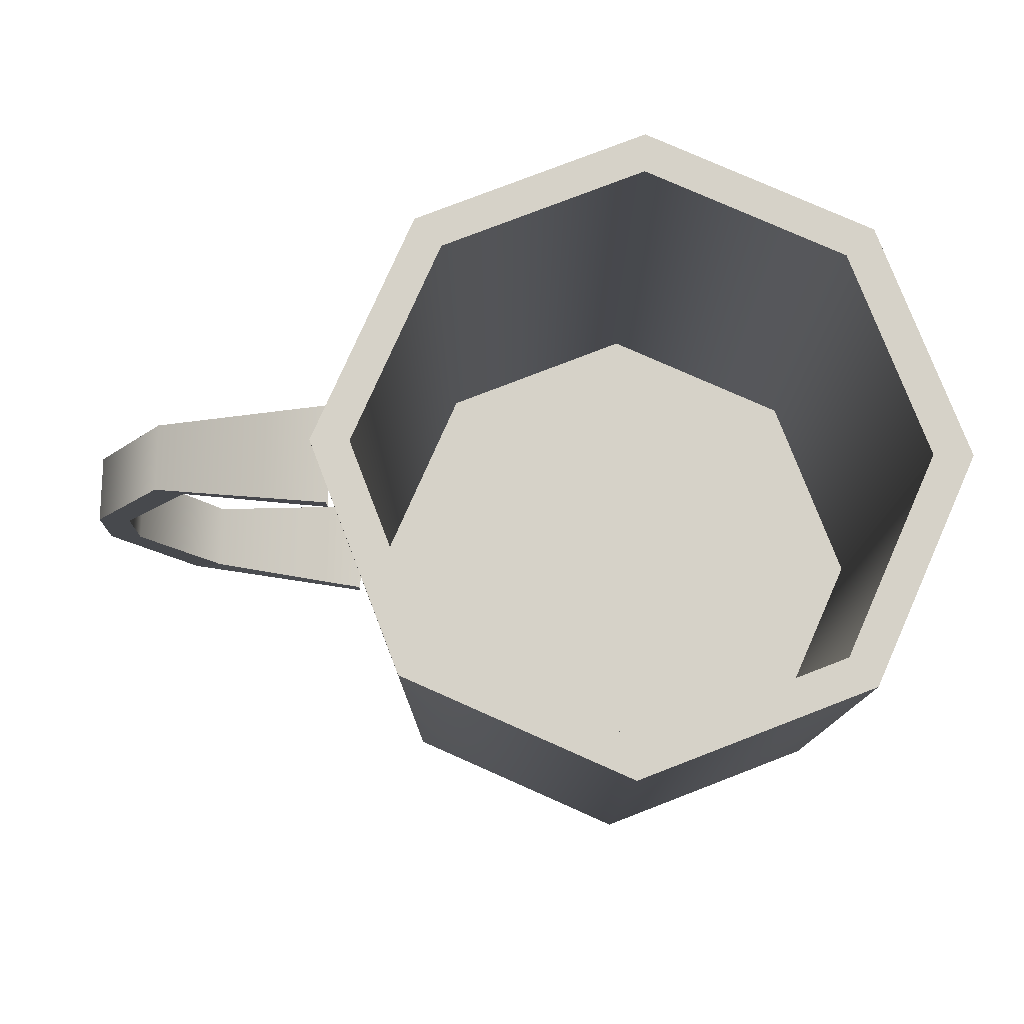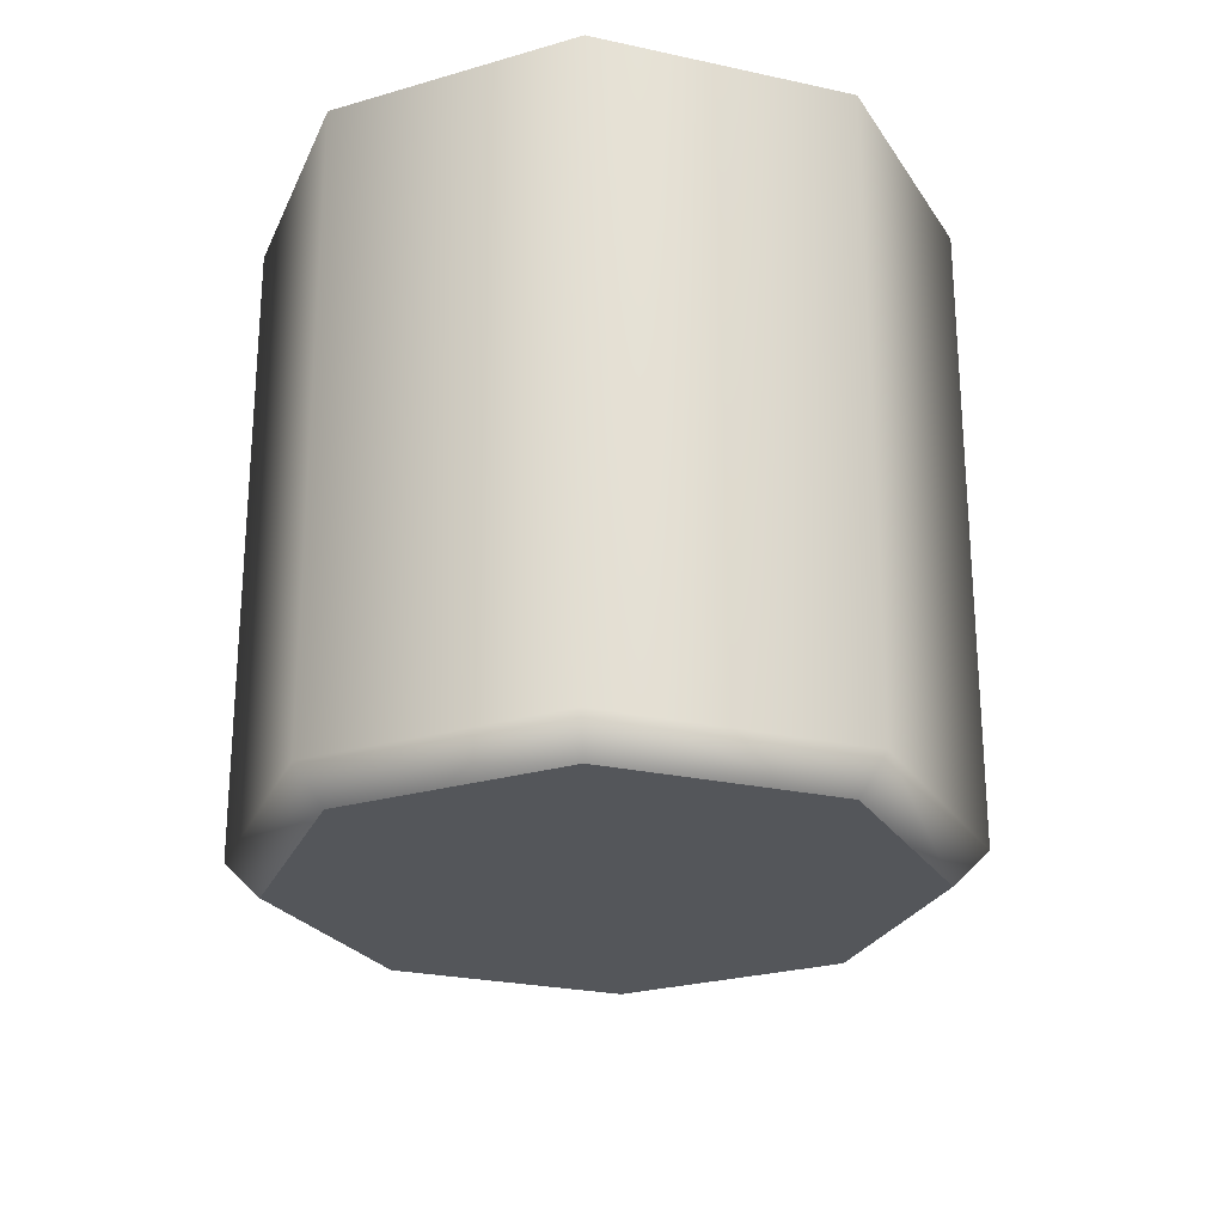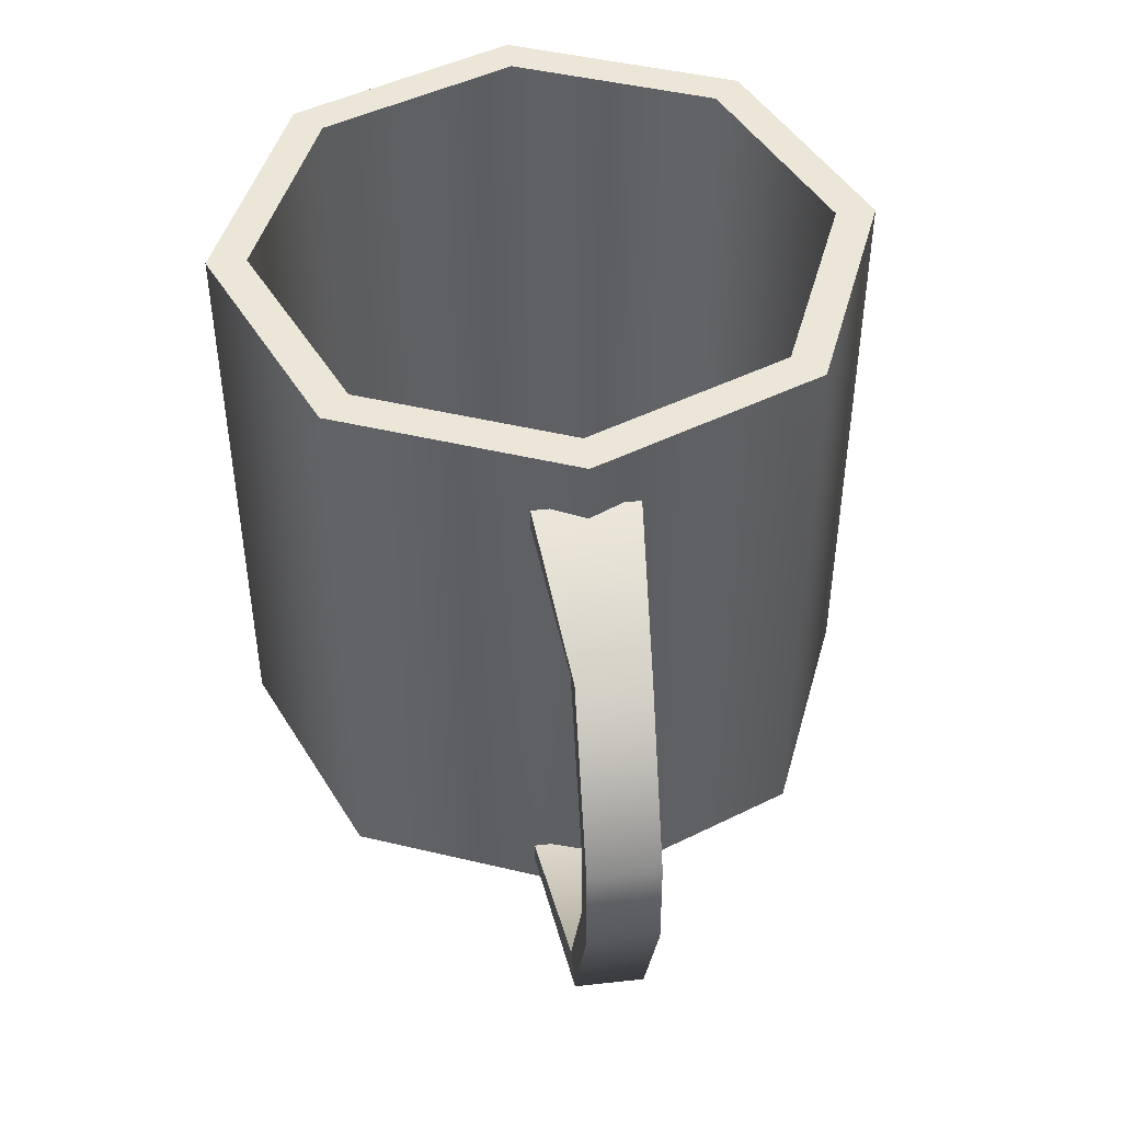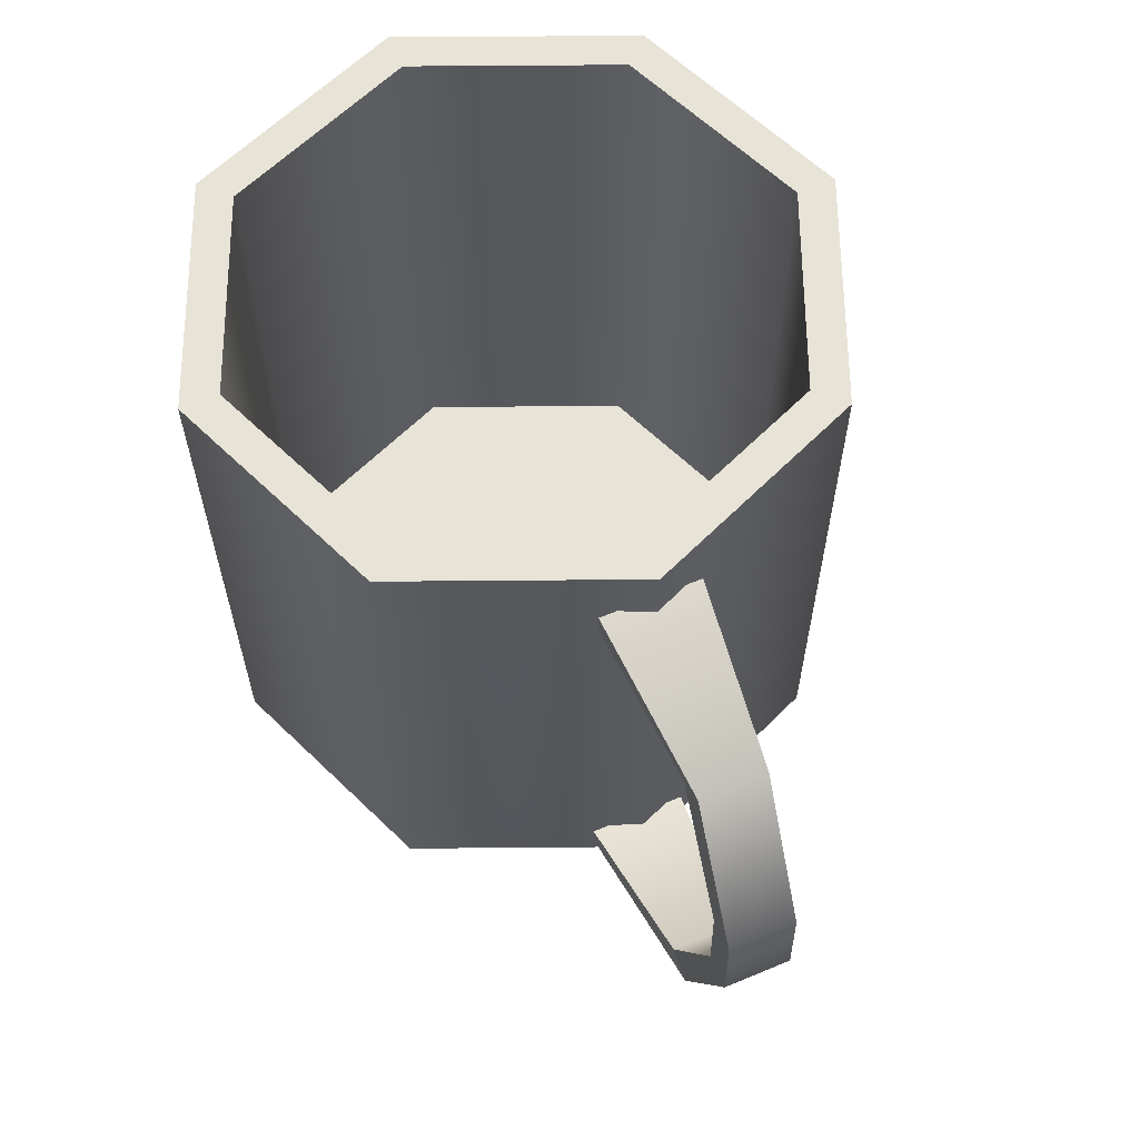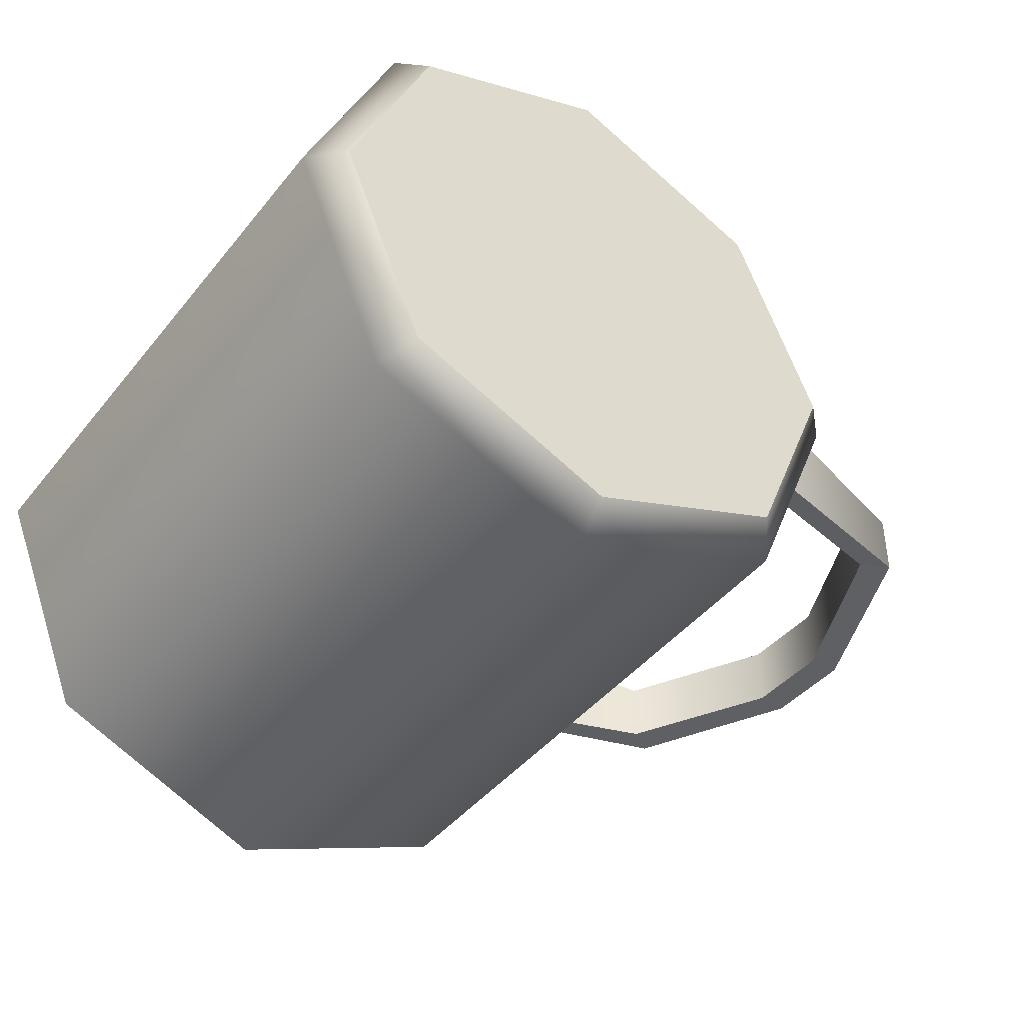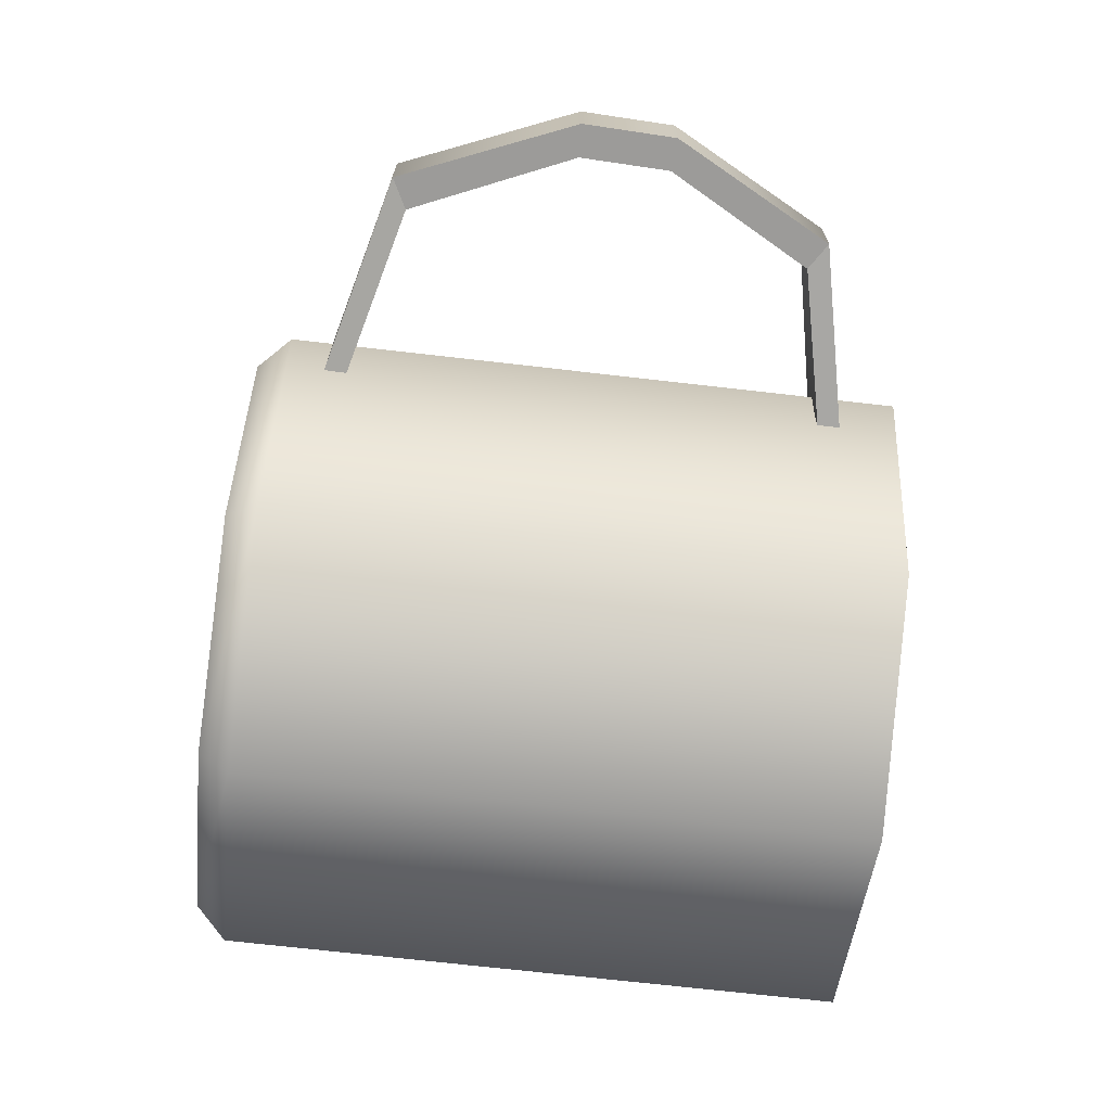
<metadata>
{"format":"obj","ext":"obj","renderer":"f3d","projection":"perspective","resolution":1024,"background":"white","views":[{"elev":78.1,"azim":-178.6,"up":"+Y"},{"elev":-25.1,"azim":-87.1,"up":"+Y"},{"elev":46.1,"azim":82.8,"up":"+Y"},{"elev":61.6,"azim":67.0,"up":"+Y"},{"elev":-43.0,"azim":-35.5,"up":"+Z"},{"elev":-69.7,"azim":83.4,"up":"+Z"}]}
</metadata>
<code>
g default
v 0.6216 0.03221 -0.6216
v 0 0.03221 -0.8791
v -0.6216 0.03221 -0.6216
v -0.8791 0.03221 0
v -0.6216 0.03221 0.6216
v 0 0.03221 0.8791
v 0.6216 0.03221 0.6216
v 0.8791 0.03221 0
v 0.7071 1.931 -0.7071
v 1e-06 1.931 -1
v -0.7071 1.931 -0.7071
v -1 1.931 0
v -0.7071 1.931 0.7071
v 0 1.931 1
v 0.7071 1.931 0.7071
v 1 1.931 0
v 0.6216 1.931 -0.6216
v 0 1.931 -0.8791
v -0.6216 1.931 -0.6216
v -0.8791 1.931 0
v -0.6216 1.931 0.6216
v 0 1.931 0.8791
v 0.6216 1.931 0.6216
v 0.8791 1.931 0
v 0.6364 -0.03971 -0.6364
v 0.7071 0.05836 -0.7071
v 0 -0.03971 -0.9
v 1e-06 0.05836 -1
v -0.6364 -0.03971 -0.6364
v -0.7071 0.05836 -0.7071
v -0.9 -0.03971 0
v -1 0.05836 0
v -0.6364 -0.03971 0.6364
v -0.7071 0.05836 0.7071
v 0 -0.03971 0.9
v 0 0.05836 1
v 0.6364 -0.03971 0.6364
v 0.7071 0.05836 0.7071
v 0.9 -0.03971 0
v 1 0.05836 0
v 0 0.03221 0
v 0 -0.03971 0
v 0.9581 1.683 0.1564
v 0.9579 1.751 0.1564
v 0.9581 1.683 -0.1534
v 0.9579 1.751 -0.1534
v 1.424 1.586 0.1052
v 1.507 1.64 0.1052
v 1.424 1.586 -0.1023
v 1.507 1.64 -0.1023
v 1.67 1.141 0.1052
v 1.769 1.148 0.1052
v 1.67 1.141 -0.1023
v 1.769 1.148 -0.1023
v 1.678 0.8657 0.1052
v 1.778 0.8619 0.1052
v 1.678 0.8657 -0.1023
v 1.778 0.8619 -0.1023
v 1.465 0.3729 0.1052
v 1.557 0.3254 0.1052
v 1.465 0.3729 -0.1023
v 1.557 0.3254 -0.1023
v 0.9574 0.2436 0.1564
v 0.9587 0.1757 0.1564
v 0.9574 0.2436 -0.1534
v 0.9587 0.1757 -0.1534
g CoffeeMug1
f 17 24 16 9
f 18 17 9 10
f 19 18 10 11
f 20 19 11 12
f 21 20 12 13
f 22 21 13 14
f 23 22 14 15
f 24 23 15 16
f 24 17 1 8
f 1 17 18 2
f 2 18 19 3
f 3 19 20 4
f 4 20 21 5
f 5 21 22 6
f 6 22 23 7
f 7 23 24 8
f 40 39 25 26
f 26 25 27 28
f 28 27 29 30
f 30 29 31 32
f 32 31 33 34
f 34 33 35 36
f 36 35 37 38
f 38 37 39 40
f 40 26 9 16
f 10 9 26 28
f 11 10 28 30
f 12 11 30 32
f 13 12 32 34
f 14 13 34 36
f 15 14 36 38
f 16 15 38 40
f 7 8 41 6
f 3 4 41 2
f 4 5 6 41
f 8 1 2 41
f 27 25 39 42
f 35 33 31 42
f 37 35 42 39
f 29 27 42 31
f 43 45 49 47
f 50 46 44 48
f 48 52 54 50
f 49 53 51 47
f 53 57 55 51
f 58 54 52 56
f 56 60 62 58
f 57 61 59 55
f 60 64 66 62
f 61 65 63 59
f 48 44 43 47
f 49 45 46 50
f 52 48 47 51
f 53 49 50 54
f 52 51 55 56
f 53 54 58 57
f 60 56 55 59
f 61 57 58 62
f 64 60 59 63
f 65 61 62 66

</code>
